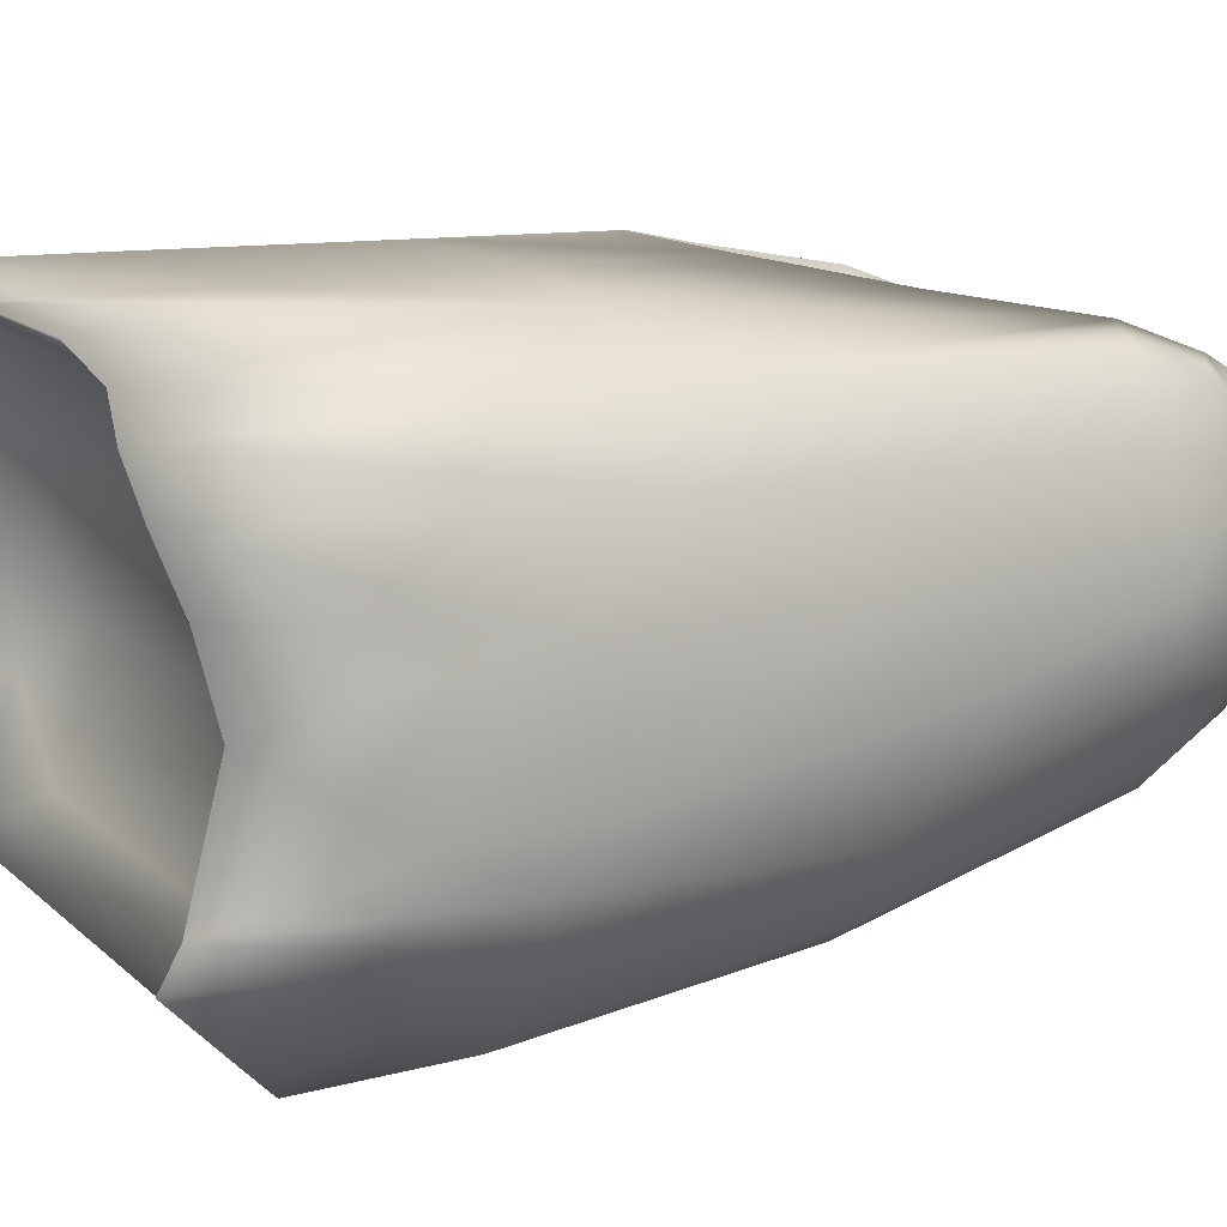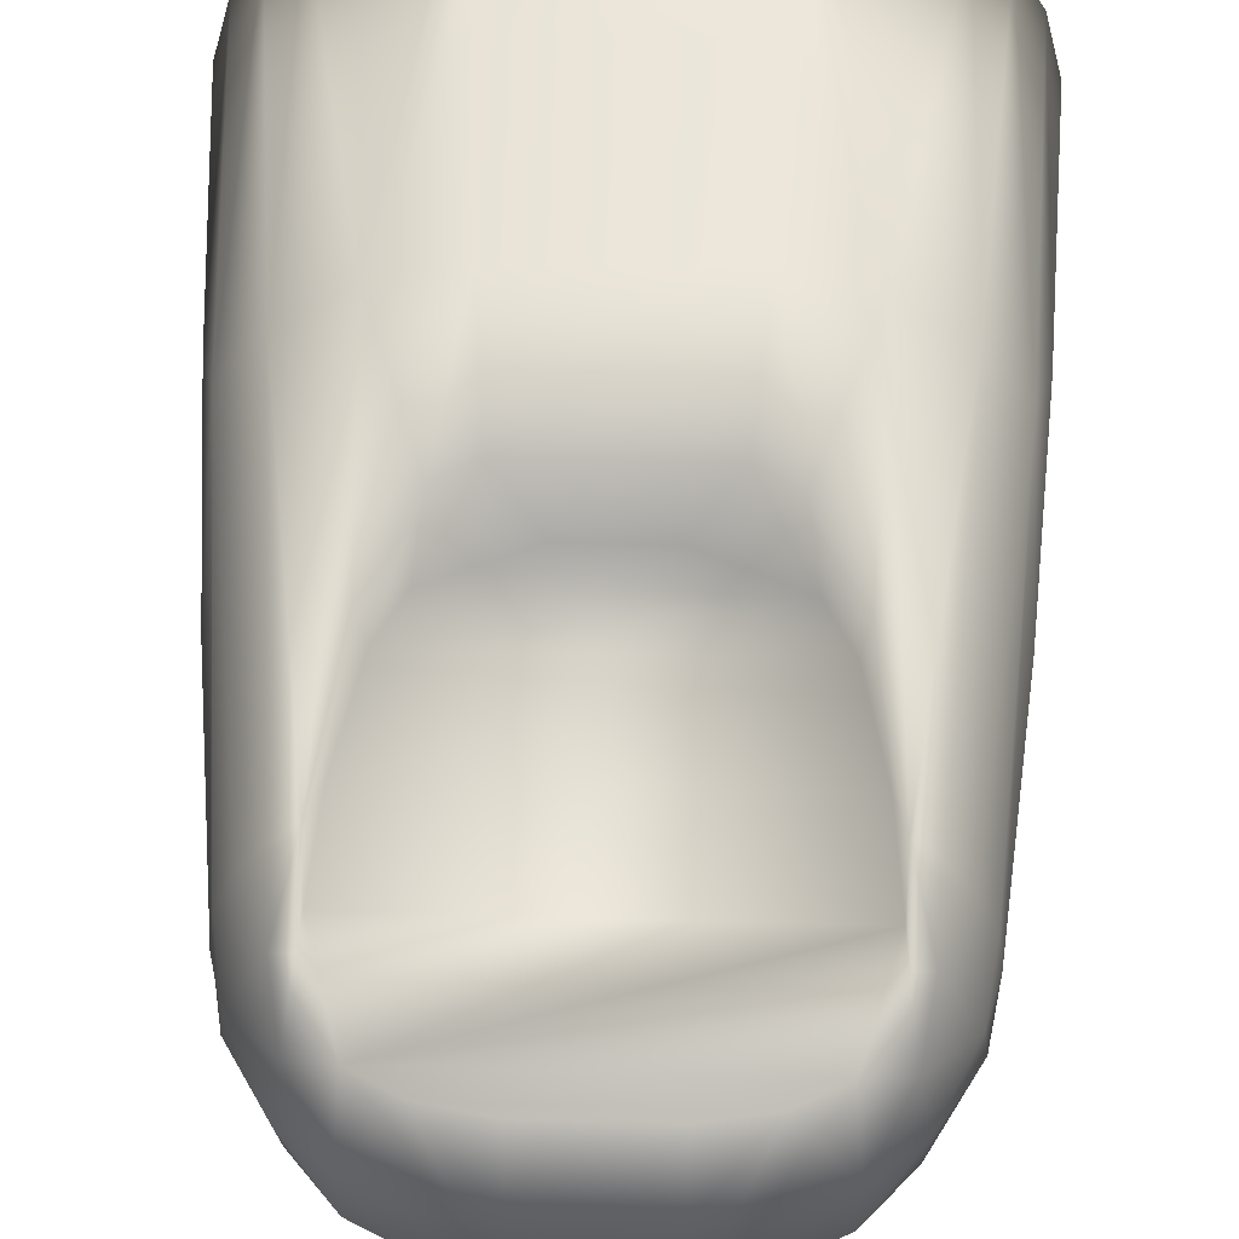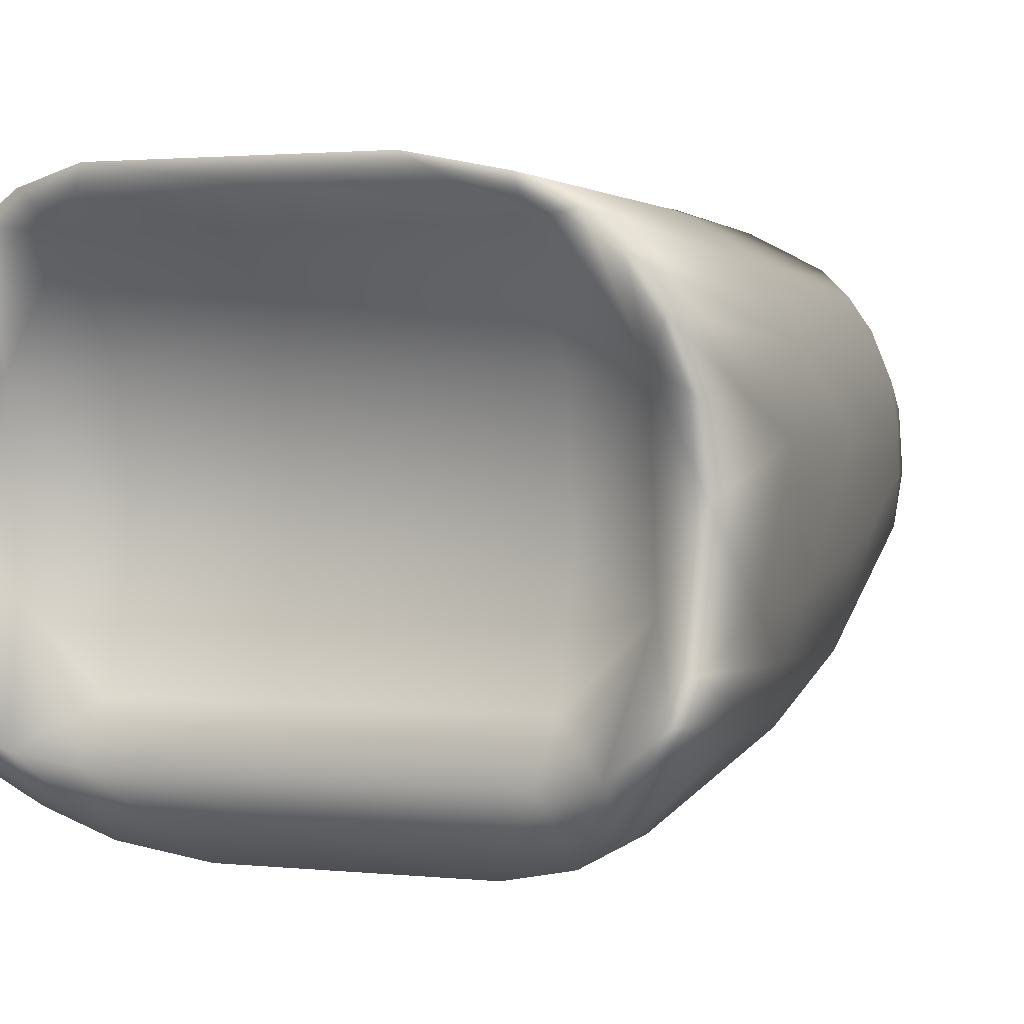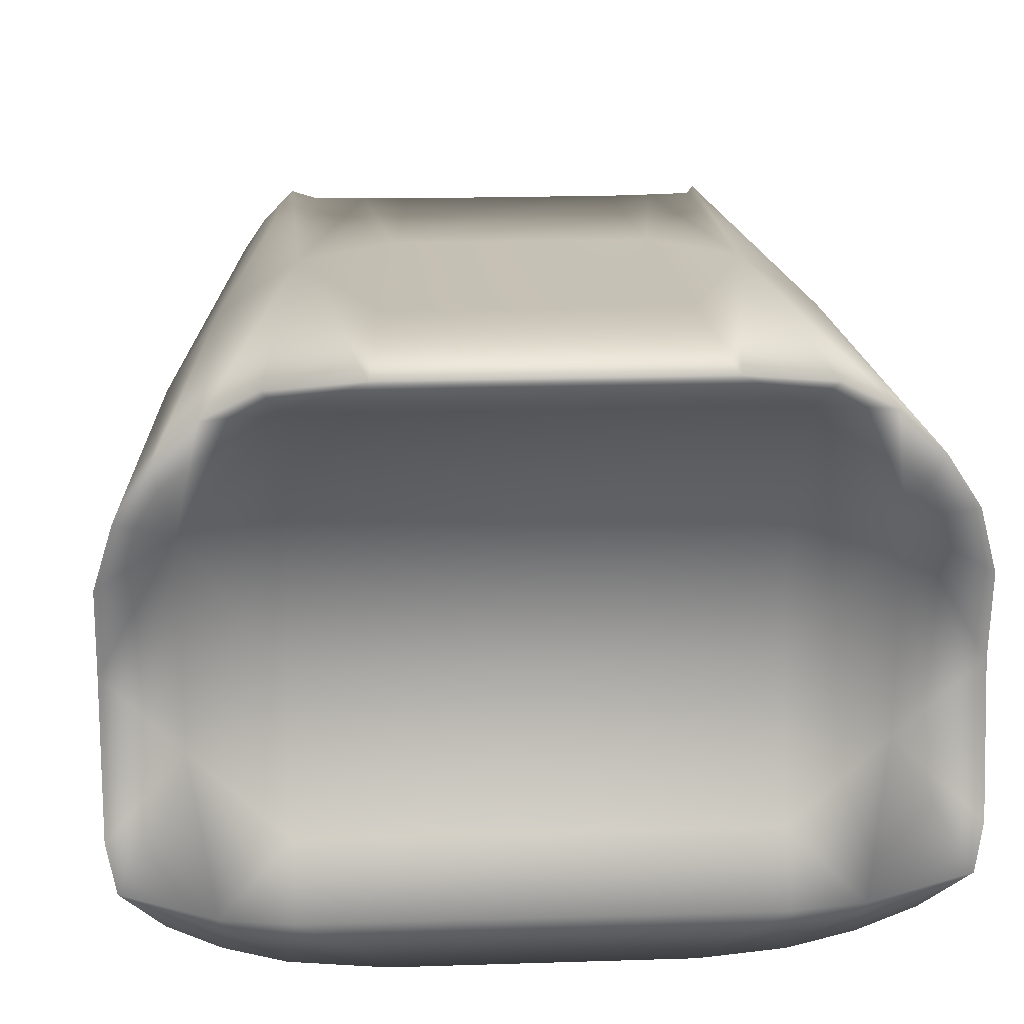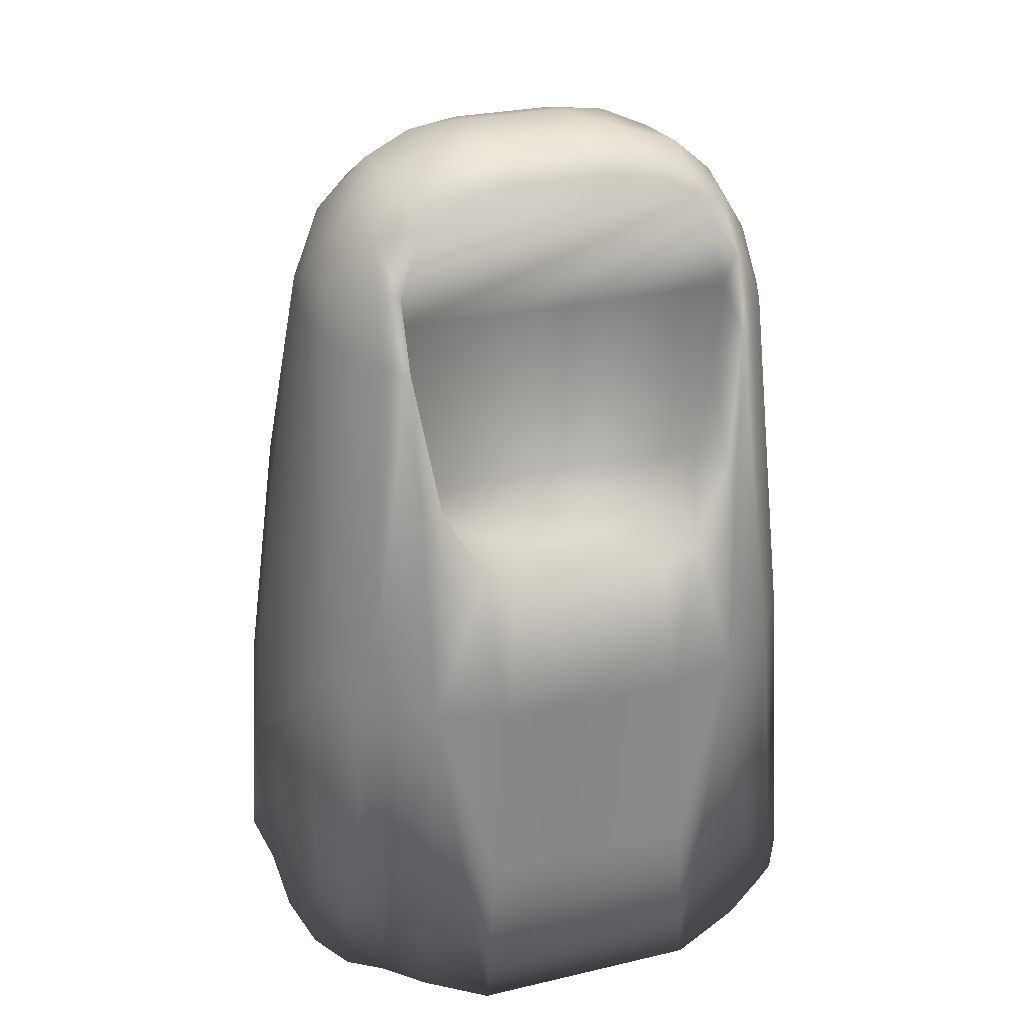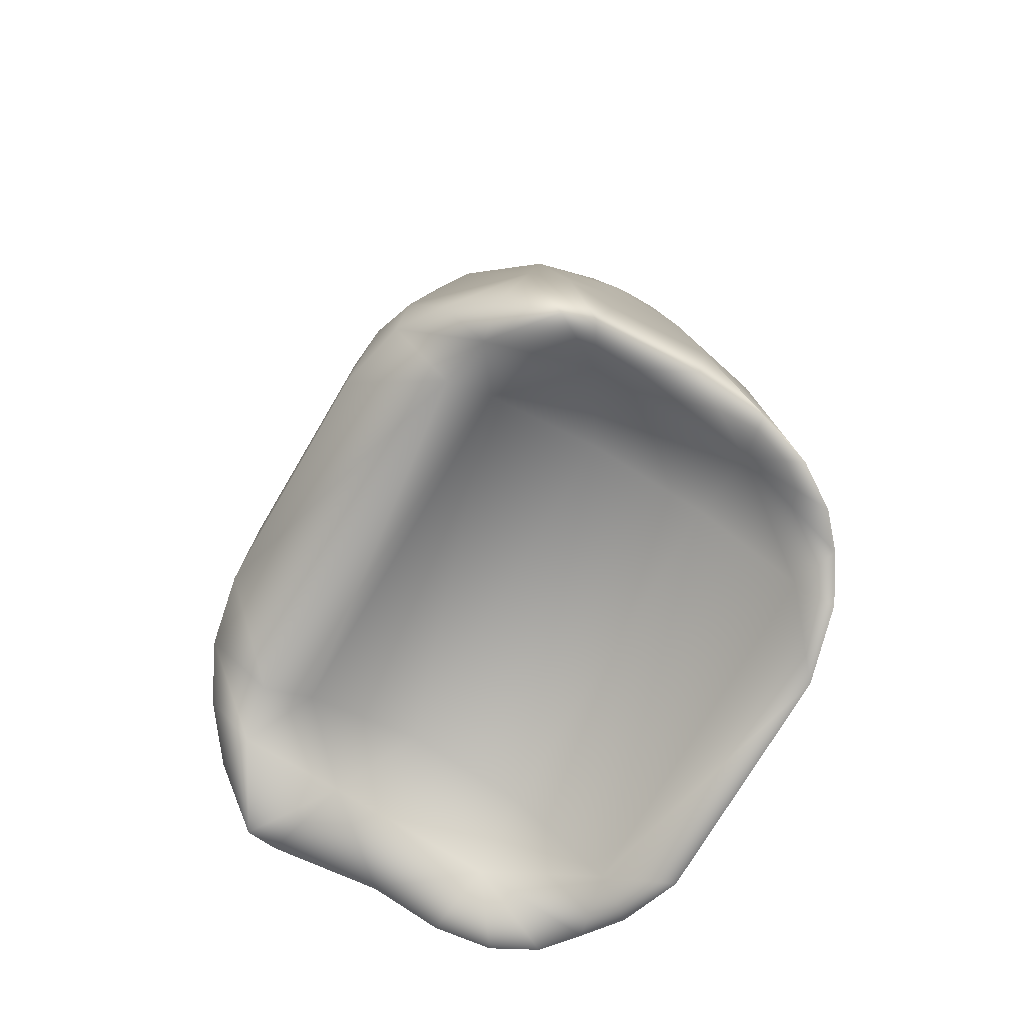
<metadata>
{"format":"obj","ext":"obj","renderer":"f3d","projection":"perspective","resolution":1024,"background":"white","views":[{"elev":12.1,"azim":-116.5,"up":"+Y"},{"elev":56.7,"azim":1.7,"up":"+Y"},{"elev":1.9,"azim":-157.1,"up":"+Y"},{"elev":18.9,"azim":176.6,"up":"+Y"},{"elev":27.9,"azim":160.5,"up":"+Z"},{"elev":-73.3,"azim":59.6,"up":"+Z"}]}
</metadata>
<code>
v -0.001571 -0.004818 0.02538
v -0.002077 -0.006044 0.02089
v 0.001571 -0.004818 0.02538
v 0.002077 -0.006044 0.02089
v -0.002354 -0.006592 0.01802
v 0.002354 -0.006592 0.01802
v -0.002967 -0.007477 0.01047
v 0.002967 -0.007477 0.01047
v -0.003479 -0.007566 0.00705
v 0.003184 -0.007594 0.007077
v -0.001534 0.004066 0.02868
v -0.001539 0.001803 0.02948
v 0.001534 0.004066 0.02868
v 0.001539 0.001803 0.02948
v -0.001525 0.00014 0.02953
v 0.001525 0.00014 0.02953
v -0.001528 -0.001183 0.0292
v 0.001528 -0.001183 0.0292
v -0.001535 -0.002398 0.02859
v 0.001535 -0.002398 0.02859
v -0.001544 -0.003362 0.02778
v 0.001544 -0.003362 0.02778
v -0.001557 -0.004263 0.02662
v 0.001557 -0.004263 0.02662
v 0.008834 0.000274 0.004547
v 0.008621 -0.002091 0.008258
v 0.008429 0.001405 0.01099
v 0.008789 0.002275 0.004031
v 0.008321 -0.001901 0.01236
v 0.007828 0.001405 0.01765
v 0.007826 -0.001191 0.01761
v 0.007518 -0.00064 0.02047
v 0.007043 0.001405 0.0243
v 0.007023 0.000428 0.02445
v -0.004301 0.004066 0.02778
v -0.00313 0.004066 0.0284
v -0.003431 0.006905 0.002271
v -0.002746 0.006905 0.01294
v -0.003172 0.006905 0.007291
v -0.002334 0.006905 0.01731
v 0.008784 -0.002941 0.003751
v 0.00726 -0.003544 0.01798
v 0.006822 0.000497 0.02552
v 0.008317 -0.003238 0.01064
v 0.006792 -0.000897 0.02484
v 0.007909 -0.004397 0.01067
v 0.008539 -0.00387 0.003354
v 0.005352 -0.00321 0.02538
v 0.00574 -0.005417 0.01816
v 0.007729 -0.005318 0.004801
v 0.006652 -0.006402 0.005886
v 0.004236 -0.004047 0.02549
v 0.005349 -0.006961 0.01062
v 0.00471 -0.006066 0.01817
v 0.005323 -0.007169 0.006653
v 0.002948 -0.004595 0.02549
v 0.004193 -0.00737 0.01055
v 0.006629 0.002071 0.02587
v 0.00687 0.002779 0.02428
v 0.005703 0.001444 0.02762
v 0.006363 0.004066 0.02421
v 0.005647 0.004384 0.02589
v 0.005787 -0.001644 0.02666
v 0.005404 0.00324 0.02732
v 0.005806 0.004894 0.02414
v 0.004516 0.001627 0.02864
v 0.004527 -0.00058 0.02847
v 0.004595 -0.002501 0.02734
v 0.00513 0.004823 0.02614
v 0.004301 0.004066 0.02778
v 0.00511 0.005606 0.02404
v 0.00313 0.004066 0.0284
v 0.00231 0.001798 0.02945
v 0.003091 -0.000846 0.02908
v 0.003138 -0.003093 0.02773
v 0.002746 0.006905 0.01294
v 0.002334 0.006905 0.01731
v 0.003344 0.006802 0.01785
v 0.004498 0.006329 0.02004
v 0.004849 0.006487 0.01312
v 0.005433 0.006515 0.003091
v 0.003431 0.006905 0.002271
v 0.003172 0.006905 0.007291
v 0.006643 0.005834 0.003474
v 0.006626 0.005294 0.01328
v 0.00757 0.004979 0.003328
v 0.007814 0.00351 0.01338
v 0.008331 0.003803 0.003526
v 0.006637 -0.005114 0.004597
v 0.005137 -0.005398 0.004881
v -0.005137 -0.005398 0.004881
v -0.001239 0.004066 0.01714
v -0.003717 0.004066 0.01822
v 0.001239 0.004066 0.01714
v 0.003717 0.004066 0.01822
v -0.004387 0.004066 0.01954
v 0.004387 0.004066 0.01954
v -0.004944 0.004066 0.0223
v 0.004944 0.004066 0.0223
v -0.00513 0.004066 0.02488
v 0.00513 0.004066 0.02488
v 0.005137 0.005656 0.004392
v -0.005137 0.005656 0.004392
v 0.005137 0.002824 0.006487
v -0.005137 0.002824 0.006487
v 0.005137 -0.000652 0.007057
v -0.005137 -0.000652 0.007057
v 0.005137 -0.004004 0.005978
v -0.005137 -0.004004 0.005978
v 0.007258 0.002833 0.005517
v 0.007258 -0.001976 0.005927
v -0.007258 -0.001976 0.005927
v -0.007258 0.002833 0.005517
v -0.008834 0.000274 0.004547
v -0.003344 0.006802 0.01785
v -0.006637 -0.005114 0.004597
v -0.008429 0.001405 0.01099
v -0.008331 0.003803 0.003526
v -0.007814 0.00351 0.01338
v -0.004498 0.006329 0.02004
v -0.00757 0.004979 0.003328
v -0.006626 0.005294 0.01328
v -0.006643 0.005834 0.003474
v -0.005433 0.006515 0.003091
v -0.004849 0.006487 0.01312
v -0.003138 -0.003093 0.02773
v -0.003091 -0.000846 0.02908
v -0.00231 0.001798 0.02945
v -0.00511 0.005606 0.02404
v -0.00513 0.004823 0.02614
v -0.004595 -0.002501 0.02734
v -0.004527 -0.00058 0.02847
v -0.004516 0.001627 0.02864
v -0.005806 0.004894 0.02414
v -0.005404 0.00324 0.02732
v -0.005787 -0.001644 0.02666
v -0.005703 0.001444 0.02762
v -0.005647 0.004384 0.02589
v -0.006363 0.004066 0.02421
v -0.00687 0.002779 0.02428
v -0.006629 0.002071 0.02587
v -0.004193 -0.00737 0.01055
v -0.002948 -0.004595 0.02549
v -0.005323 -0.007169 0.006653
v -0.00471 -0.006066 0.01817
v -0.005349 -0.006961 0.01062
v -0.004236 -0.004047 0.02549
v -0.006652 -0.006402 0.005886
v -0.007729 -0.005318 0.004801
v -0.00574 -0.005417 0.01816
v -0.005352 -0.00321 0.02538
v -0.008539 -0.00387 0.003354
v -0.007909 -0.004397 0.01067
v -0.006792 -0.000897 0.02484
v -0.008317 -0.003238 0.01064
v -0.006822 0.000497 0.02552
v -0.008321 -0.001901 0.01236
v -0.00726 -0.003544 0.01798
v -0.008784 -0.002941 0.003751
v -0.007023 0.000428 0.02445
v -0.007043 0.001405 0.0243
v -0.007518 -0.00064 0.02047
v -0.007826 -0.001191 0.01761
v -0.007828 0.001405 0.01765
v -0.008789 0.002275 0.004031
v -0.008621 -0.002091 0.008258
f 1 2 3
f 4 3 2
f 2 5 4
f 6 4 5
f 5 7 6
f 8 6 7
f 7 9 8
f 10 8 9
f 11 12 13
f 14 13 12
f 12 15 14
f 16 14 15
f 15 17 16
f 18 16 17
f 17 19 18
f 20 18 19
f 19 21 20
f 22 20 21
f 21 23 22
f 24 22 23
f 23 1 24
f 24 1 3
f 27 26 25
f 28 27 25
f 29 26 27
f 30 31 29
f 27 30 29
f 32 31 30
f 30 33 32
f 34 32 33
f 41 25 26
f 42 29 31
f 44 41 26
f 46 47 41
f 44 46 41
f 46 44 42
f 45 48 42
f 49 42 48
f 42 49 46
f 46 50 47
f 51 50 46
f 48 52 49
f 53 46 49
f 46 53 51
f 49 54 53
f 54 49 52
f 55 51 53
f 54 52 56
f 57 10 55
f 53 57 55
f 57 53 54
f 54 56 3
f 54 3 4
f 6 54 4
f 57 8 10
f 57 6 8
f 58 34 33
f 43 34 58
f 33 59 58
f 60 43 58
f 59 61 58
f 62 58 61
f 48 45 63
f 61 65 62
f 66 60 64
f 60 67 63
f 68 63 67
f 63 68 48
f 69 70 64
f 71 62 65
f 64 70 66
f 52 48 68
f 70 72 66
f 66 73 67
f 73 66 72
f 67 74 68
f 74 67 73
f 75 68 74
f 68 75 52
f 56 52 75
f 14 73 72
f 18 74 16
f 74 18 75
f 72 13 14
f 75 18 20
f 22 75 20
f 75 22 56
f 56 22 24
f 3 56 24
f 76 77 78
f 80 81 82
f 80 82 83
f 80 83 76
f 84 81 80
f 85 86 84
f 80 85 84
f 80 79 71
f 85 80 71
f 71 65 85
f 85 65 61
f 87 85 61
f 87 88 86
f 85 87 86
f 61 59 87
f 87 59 33
f 87 33 30
f 27 87 30
f 89 50 51
f 89 51 55
f 90 89 55
f 55 10 90
f 90 10 9
f 91 90 9
f 92 93 94
f 95 94 93
f 93 96 95
f 97 95 96
f 96 98 97
f 99 97 98
f 98 100 99
f 101 99 100
f 100 35 101
f 70 101 35
f 35 36 70
f 72 70 36
f 13 72 11
f 37 39 82
f 83 82 39
f 39 38 83
f 76 83 38
f 38 40 76
f 76 40 77
f 99 79 97
f 79 95 97
f 71 79 99
f 99 101 71
f 94 95 77
f 102 104 103
f 105 103 104
f 104 106 105
f 107 105 106
f 106 108 107
f 109 107 108
f 108 90 109
f 91 109 90
f 110 86 88
f 111 110 25
f 81 84 102
f 102 82 81
f 84 86 110
f 102 84 110
f 102 110 104
f 106 104 110
f 106 110 111
f 111 108 106
f 111 89 108
f 90 108 89
f 110 88 28
f 25 110 28
f 111 25 41
f 111 41 47
f 11 72 36
f 60 66 67
f 34 43 45
f 32 34 45
f 32 45 42
f 31 32 42
f 29 42 44
f 29 44 26
f 69 71 101
f 69 101 70
f 62 71 69
f 62 69 64
f 58 62 64
f 58 64 60
f 6 57 54
f 16 74 73
f 14 16 73
f 27 88 87
f 27 28 88
f 117 118 165
f 117 119 118
f 12 128 15
f 15 128 127
f 5 145 142
f 141 137 135
f 141 135 138
f 138 135 130
f 138 130 129
f 130 35 100
f 130 100 129
f 157 155 158
f 163 158 162
f 162 158 154
f 162 154 160
f 160 154 156
f 137 132 133
f 112 152 159
f 112 159 114
f 114 165 113
f 113 165 118
f 91 116 109
f 112 109 116
f 112 107 109
f 107 112 113
f 107 113 105
f 103 105 113
f 103 113 123
f 123 113 121
f 103 124 37
f 124 103 123
f 112 114 113
f 113 118 121
f 92 40 93
f 115 93 40
f 98 129 100
f 129 98 120
f 120 96 115
f 93 115 96
f 98 96 120
f 144 91 9
f 91 144 116
f 116 144 148
f 116 148 149
f 117 164 119
f 119 164 161
f 119 161 140
f 139 119 140
f 122 121 119
f 119 121 118
f 119 139 122
f 122 139 134
f 129 122 134
f 122 129 125
f 125 129 120
f 125 123 122
f 122 123 121
f 123 125 124
f 125 38 39
f 125 39 37
f 125 37 124
f 38 115 40
f 1 23 143
f 143 23 21
f 126 143 21
f 21 19 126
f 126 19 17
f 36 12 11
f 127 126 17
f 17 15 127
f 12 36 128
f 143 126 147
f 131 147 126
f 126 127 131
f 127 128 132
f 132 131 127
f 128 36 133
f 133 132 128
f 35 133 36
f 147 131 151
f 135 133 35
f 129 134 138
f 130 135 35
f 136 151 131
f 131 132 136
f 137 136 132
f 133 135 137
f 139 138 134
f 151 136 154
f 138 139 141
f 140 141 139
f 137 141 156
f 161 141 140
f 156 141 160
f 141 161 160
f 142 7 5
f 142 9 7
f 5 2 145
f 2 1 145
f 145 1 143
f 142 145 146
f 146 144 142
f 142 144 9
f 145 143 147
f 144 146 148
f 145 147 150
f 150 146 145
f 153 148 146
f 146 150 153
f 151 150 147
f 148 153 149
f 153 152 149
f 158 153 150
f 150 151 158
f 154 158 151
f 153 158 155
f 155 159 153
f 153 159 152
f 157 166 155
f 155 166 159
f 158 163 157
f 159 166 114
f 160 161 162
f 164 162 161
f 162 164 163
f 117 157 164
f 164 157 163
f 157 117 166
f 165 114 117
f 117 114 166
f 92 94 40
f 94 77 40
f 78 77 95
f 78 95 79
f 47 89 111
f 47 50 89
f 116 149 152
f 112 116 152
f 136 156 154
f 136 137 156
f 43 60 63
f 43 63 45
f 76 78 80
f 78 79 80
f 120 115 125
f 38 125 115
f 82 102 103
f 37 82 103

</code>
